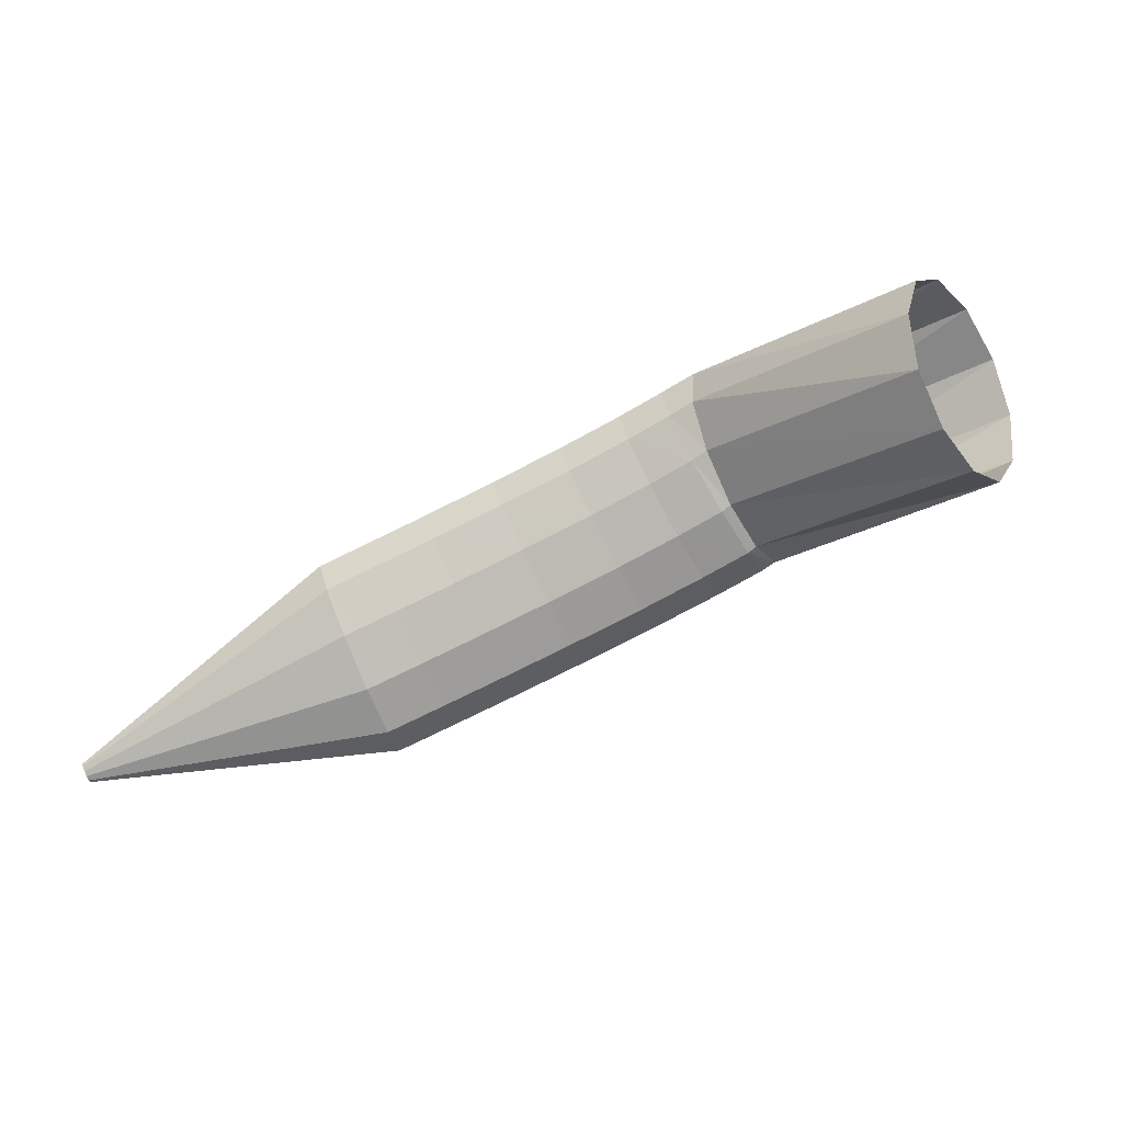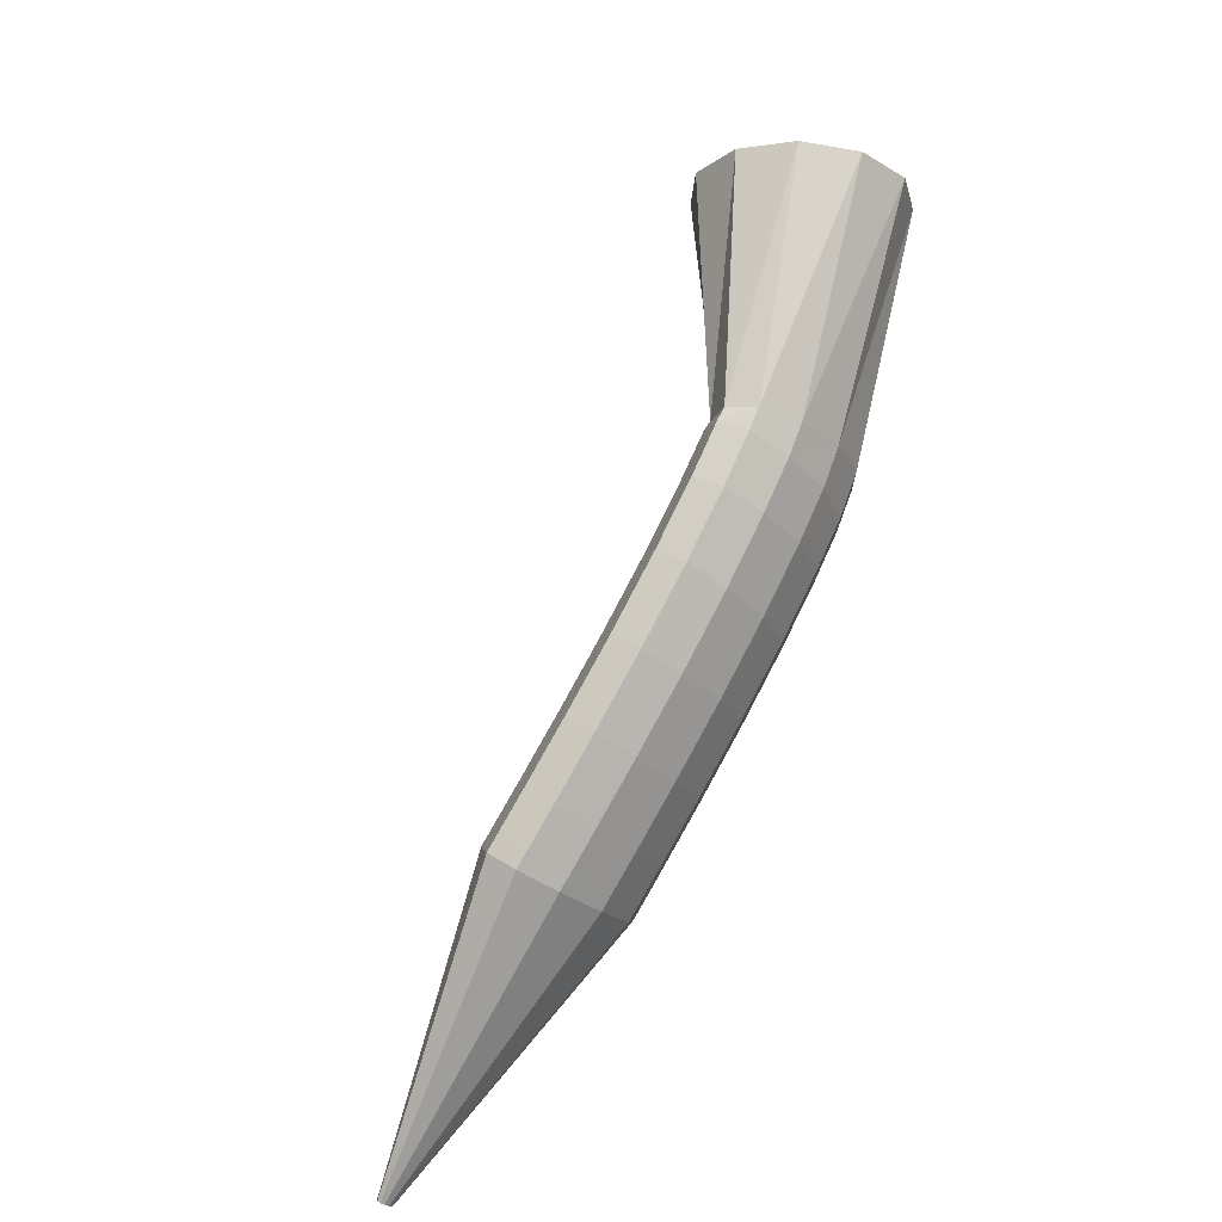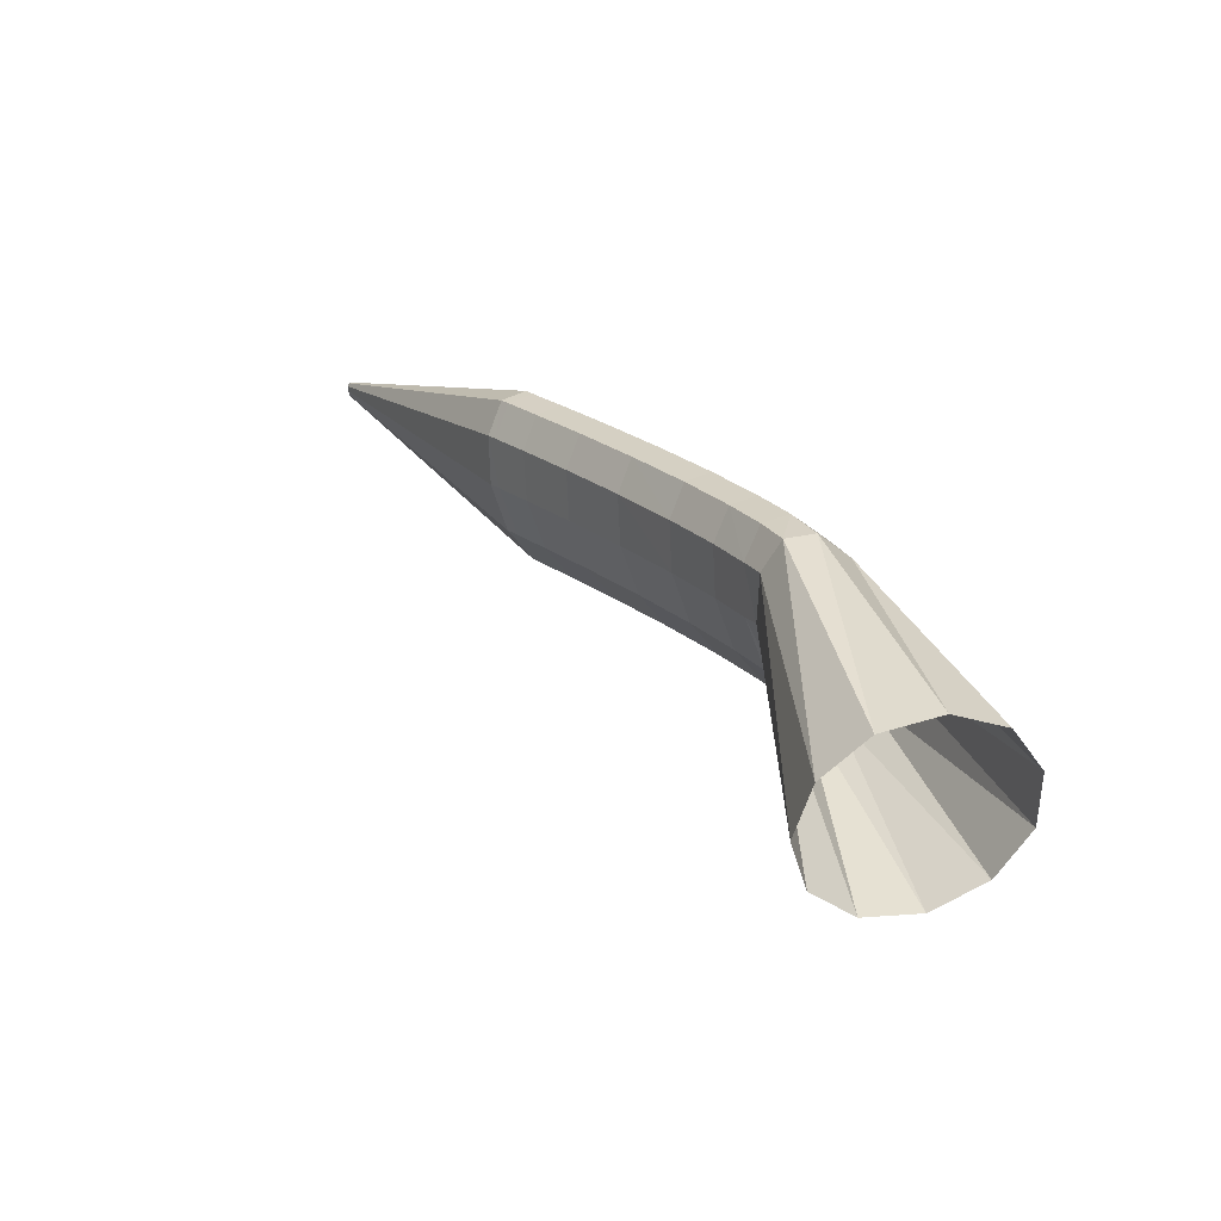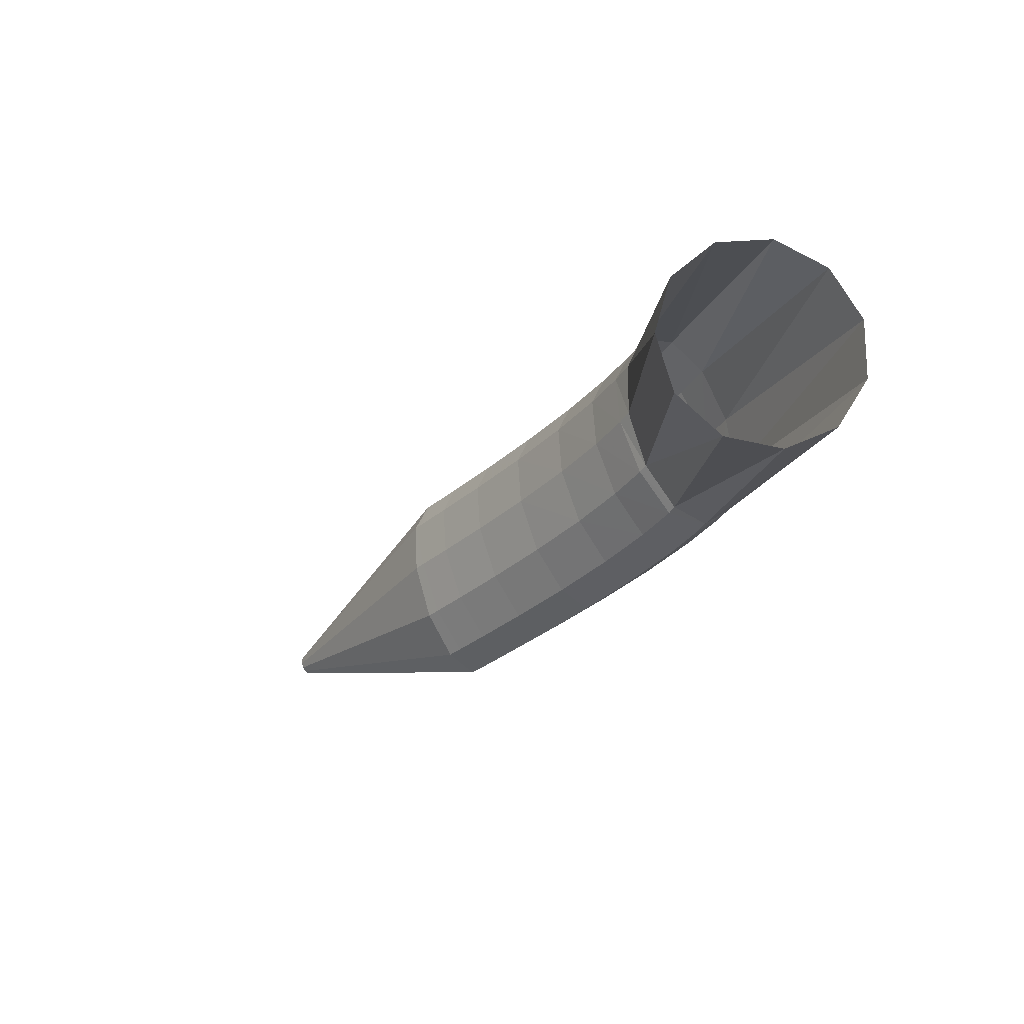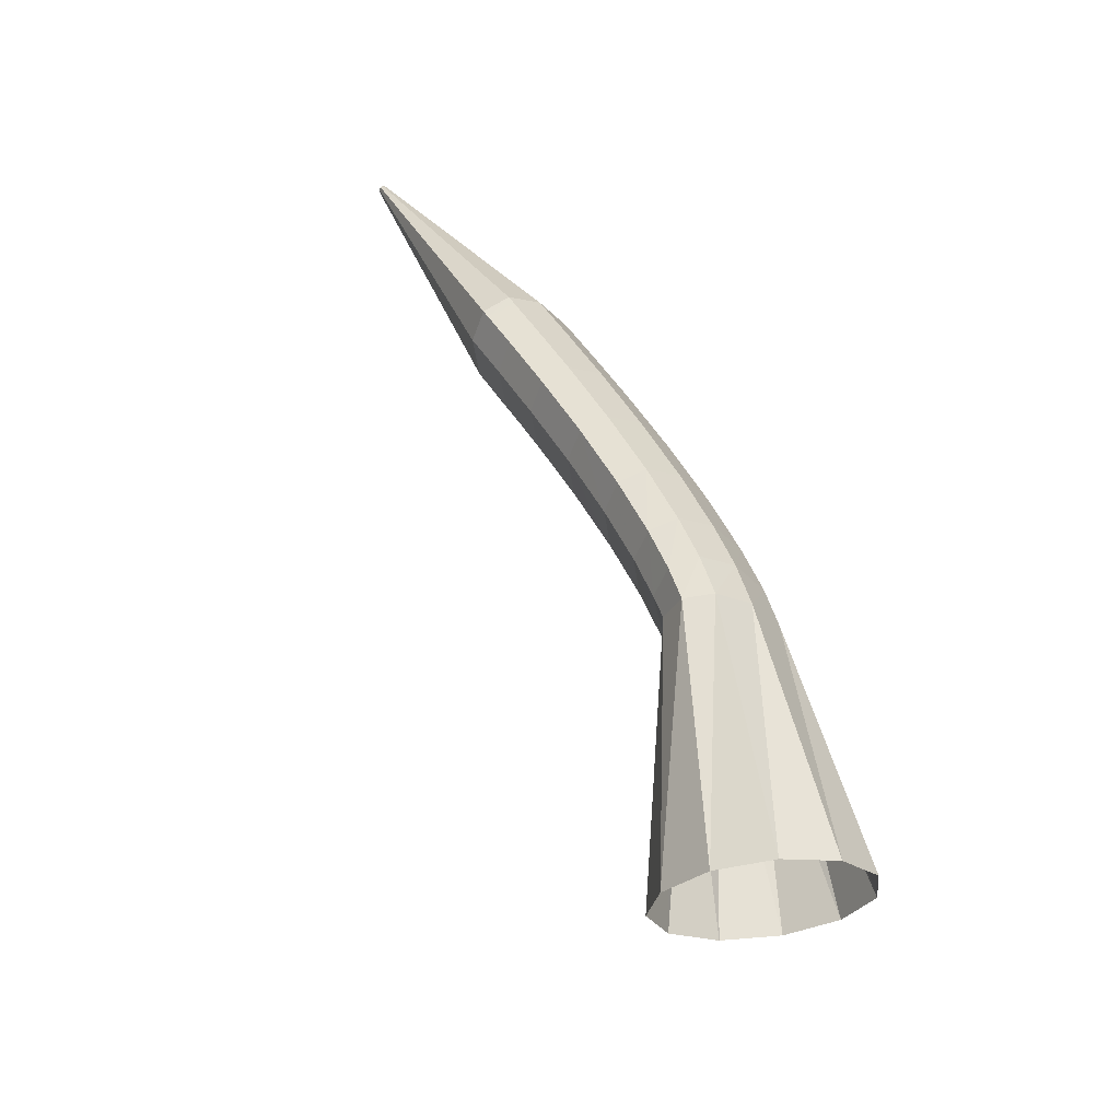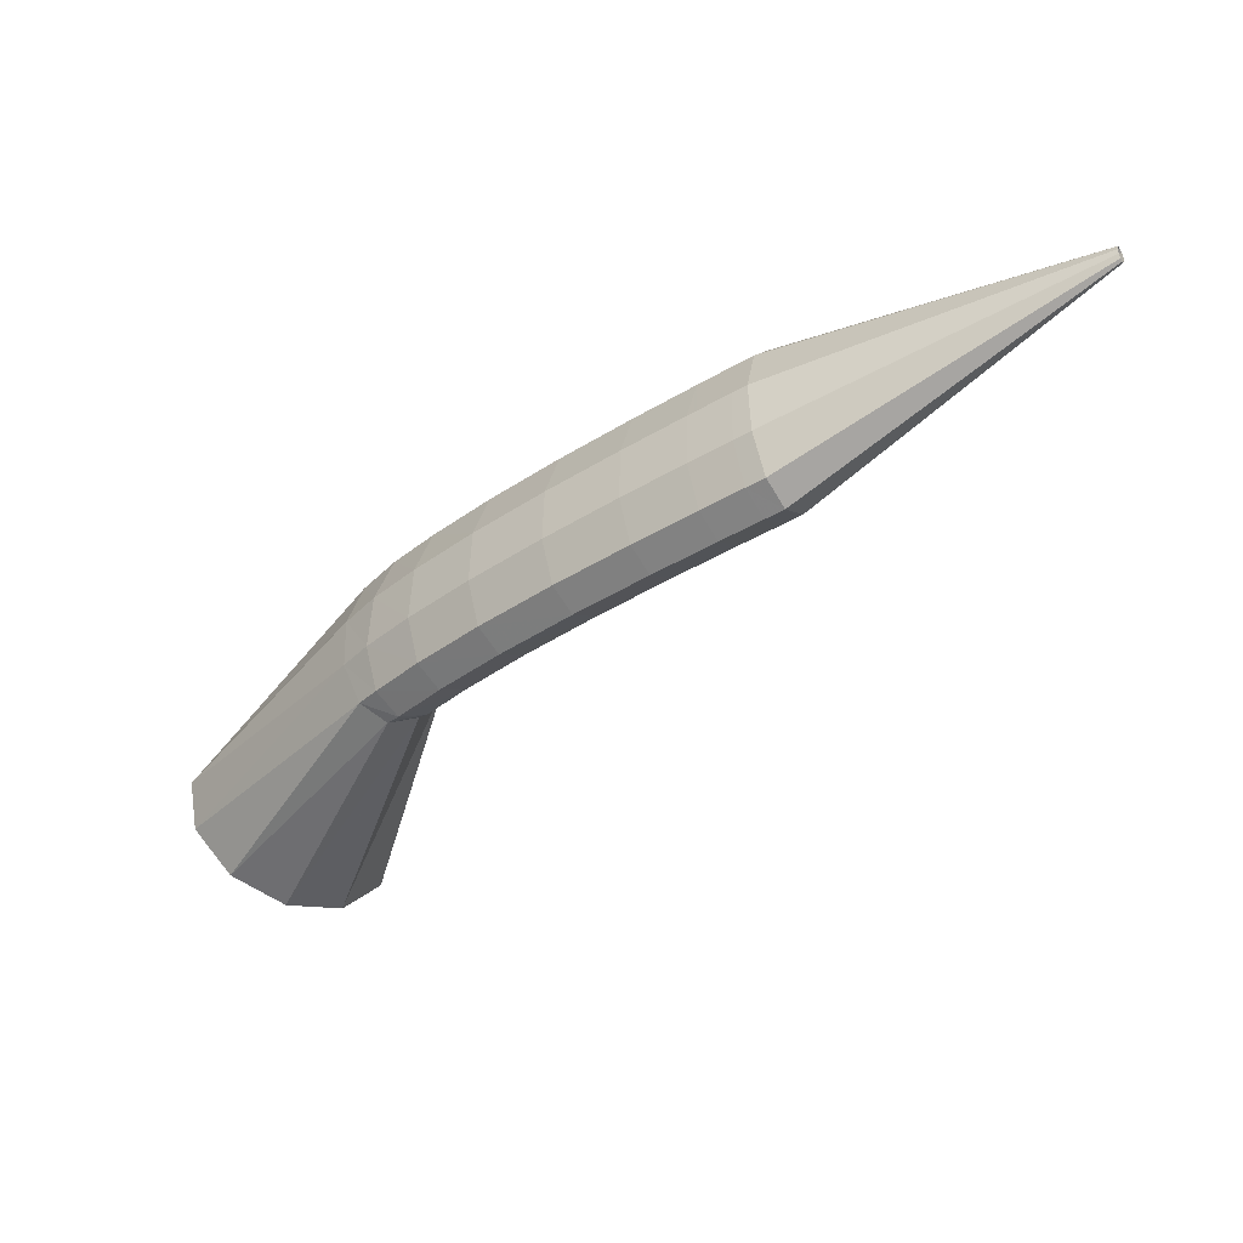
<metadata>
{"format":"obj","ext":"obj","renderer":"f3d","projection":"perspective","resolution":1024,"background":"white","views":[{"elev":46.5,"azim":-36.5,"up":"+Z"},{"elev":-73.5,"azim":38.9,"up":"+Z"},{"elev":0.3,"azim":27.4,"up":"+Y"},{"elev":-53.2,"azim":28.8,"up":"+Y"},{"elev":26.3,"azim":37.9,"up":"+Y"},{"elev":-9.8,"azim":-169.6,"up":"+Y"}]}
</metadata>
<code>
g tube1
v 145.5 136.7 192.2
v 144.7 134.4 190.8
v 142.9 132.3 190.4
v 140.6 131 191.4
v 138.6 130.9 193.4
v 137.4 132.1 195.7
v 137.6 134.2 197.6
v 138.9 136.4 198.5
v 141.1 138.2 198.2
v 143.4 138.9 196.6
v 145 138.3 194.4
v 145.5 136.7 192.2
v 136.5 142.9 186.2
v 136 140.7 184.6
v 135.1 139 183.9
v 134 138.1 184.2
v 133 138.5 185.6
v 132.5 140 187.6
v 132.6 142.1 189.4
v 133.3 144.1 190.7
v 134.4 145.5 190.9
v 135.5 145.7 190
v 136.3 144.7 188.2
v 136.5 142.9 186.2
v 134.9 143.7 185.2
v 134.8 141.4 183.7
v 134.2 139.4 183.2
v 133.4 138.3 183.8
v 132.6 138.6 185.4
v 132 140.1 187.3
v 131.9 142.3 189
v 132.3 144.5 190
v 133 146.1 190
v 133.9 146.5 188.9
v 134.6 145.6 187.1
v 134.9 143.7 185.2
v 132.8 144.6 183.9
v 132.7 142.3 182.5
v 132.1 140.3 182
v 131.3 139.2 182.6
v 130.6 139.5 184.1
v 130.1 140.9 186.1
v 130 143.1 187.9
v 130.4 145.3 188.9
v 131.1 146.9 188.8
v 131.9 147.3 187.7
v 132.5 146.5 185.9
v 132.8 144.6 183.9
v 129.9 145.8 182.4
v 129.7 143.5 181
v 129.2 141.5 180.5
v 128.5 140.4 181.1
v 127.8 140.6 182.7
v 127.4 142 184.7
v 127.3 144.2 186.5
v 127.7 146.4 187.6
v 128.4 148 187.5
v 129.1 148.5 186.3
v 129.7 147.6 184.4
v 129.9 145.8 182.4
v 126.6 147.1 180.9
v 126.3 144.8 179.4
v 125.8 142.8 179
v 125.1 141.7 179.6
v 124.5 141.9 181.2
v 124.1 143.2 183.3
v 124.2 145.4 185.1
v 124.5 147.6 186.1
v 125.2 149.2 186
v 125.9 149.7 184.8
v 126.4 148.9 182.9
v 126.6 147.1 180.9
v 123.2 148.3 179.6
v 122.9 146 178.1
v 122.4 144 177.6
v 121.8 142.9 178.3
v 121.2 143.1 179.9
v 120.8 144.4 181.9
v 120.9 146.6 183.8
v 121.3 148.8 184.8
v 121.9 150.4 184.7
v 122.6 150.9 183.5
v 123 150.1 181.6
v 123.2 148.3 179.6
v 120.3 149.3 178.5
v 120.1 147 177
v 119.5 145 176.5
v 118.9 143.9 177.2
v 118.3 144.1 178.8
v 118 145.4 180.9
v 118.1 147.6 182.7
v 118.5 149.8 183.7
v 119.1 151.4 183.6
v 119.7 151.9 182.4
v 120.2 151.1 180.5
v 120.3 149.3 178.5
v 118.4 150 177.8
v 118.2 147.7 176.3
v 117.7 145.7 175.8
v 117 144.6 176.5
v 116.5 144.7 178.1
v 116.2 146.1 180.2
v 116.3 148.2 182
v 116.7 150.4 183.1
v 117.3 152.1 183
v 117.9 152.6 181.7
v 118.3 151.8 179.8
v 118.4 150 177.8
v 117.8 150.2 177.5
v 117.4 148 176
v 116.8 146 175.5
v 116.2 144.9 176.2
v 115.7 145 177.8
v 115.5 146.3 179.9
v 115.7 148.4 181.8
v 116.2 150.6 182.9
v 116.8 152.2 182.8
v 117.4 152.7 181.6
v 117.8 152 179.6
v 117.8 150.2 177.5
v 103.5 153.9 174.8
v 103.5 153.7 174.6
v 103.4 153.5 174.6
v 103.4 153.4 174.6
v 103.3 153.4 174.8
v 103.3 153.6 175
v 103.3 153.8 175.2
v 103.4 154 175.3
v 103.4 154.1 175.3
v 103.5 154.2 175.2
v 103.5 154.1 175
v 103.5 153.9 174.8
f 1 2 14
f 14 13 1
f 2 3 15
f 15 14 2
f 3 4 16
f 16 15 3
f 4 5 17
f 17 16 4
f 5 6 18
f 18 17 5
f 6 7 19
f 19 18 6
f 7 8 20
f 20 19 7
f 8 9 21
f 21 20 8
f 9 10 22
f 22 21 9
f 10 11 23
f 23 22 10
f 11 12 24
f 24 23 11
f 13 14 26
f 26 25 13
f 14 15 27
f 27 26 14
f 15 16 28
f 28 27 15
f 16 17 29
f 29 28 16
f 17 18 30
f 30 29 17
f 18 19 31
f 31 30 18
f 19 20 32
f 32 31 19
f 20 21 33
f 33 32 20
f 21 22 34
f 34 33 21
f 22 23 35
f 35 34 22
f 23 24 36
f 36 35 23
f 25 26 38
f 38 37 25
f 26 27 39
f 39 38 26
f 27 28 40
f 40 39 27
f 28 29 41
f 41 40 28
f 29 30 42
f 42 41 29
f 30 31 43
f 43 42 30
f 31 32 44
f 44 43 31
f 32 33 45
f 45 44 32
f 33 34 46
f 46 45 33
f 34 35 47
f 47 46 34
f 35 36 48
f 48 47 35
f 37 38 50
f 50 49 37
f 38 39 51
f 51 50 38
f 39 40 52
f 52 51 39
f 40 41 53
f 53 52 40
f 41 42 54
f 54 53 41
f 42 43 55
f 55 54 42
f 43 44 56
f 56 55 43
f 44 45 57
f 57 56 44
f 45 46 58
f 58 57 45
f 46 47 59
f 59 58 46
f 47 48 60
f 60 59 47
f 49 50 62
f 62 61 49
f 50 51 63
f 63 62 50
f 51 52 64
f 64 63 51
f 52 53 65
f 65 64 52
f 53 54 66
f 66 65 53
f 54 55 67
f 67 66 54
f 55 56 68
f 68 67 55
f 56 57 69
f 69 68 56
f 57 58 70
f 70 69 57
f 58 59 71
f 71 70 58
f 59 60 72
f 72 71 59
f 61 62 74
f 74 73 61
f 62 63 75
f 75 74 62
f 63 64 76
f 76 75 63
f 64 65 77
f 77 76 64
f 65 66 78
f 78 77 65
f 66 67 79
f 79 78 66
f 67 68 80
f 80 79 67
f 68 69 81
f 81 80 68
f 69 70 82
f 82 81 69
f 70 71 83
f 83 82 70
f 71 72 84
f 84 83 71
f 73 74 86
f 86 85 73
f 74 75 87
f 87 86 74
f 75 76 88
f 88 87 75
f 76 77 89
f 89 88 76
f 77 78 90
f 90 89 77
f 78 79 91
f 91 90 78
f 79 80 92
f 92 91 79
f 80 81 93
f 93 92 80
f 81 82 94
f 94 93 81
f 82 83 95
f 95 94 82
f 83 84 96
f 96 95 83
f 85 86 98
f 98 97 85
f 86 87 99
f 99 98 86
f 87 88 100
f 100 99 87
f 88 89 101
f 101 100 88
f 89 90 102
f 102 101 89
f 90 91 103
f 103 102 90
f 91 92 104
f 104 103 91
f 92 93 105
f 105 104 92
f 93 94 106
f 106 105 93
f 94 95 107
f 107 106 94
f 95 96 108
f 108 107 95
f 97 98 110
f 110 109 97
f 98 99 111
f 111 110 98
f 99 100 112
f 112 111 99
f 100 101 113
f 113 112 100
f 101 102 114
f 114 113 101
f 102 103 115
f 115 114 102
f 103 104 116
f 116 115 103
f 104 105 117
f 117 116 104
f 105 106 118
f 118 117 105
f 106 107 119
f 119 118 106
f 107 108 120
f 120 119 107
f 109 110 122
f 122 121 109
f 110 111 123
f 123 122 110
f 111 112 124
f 124 123 111
f 112 113 125
f 125 124 112
f 113 114 126
f 126 125 113
f 114 115 127
f 127 126 114
f 115 116 128
f 128 127 115
f 116 117 129
f 129 128 116
f 117 118 130
f 130 129 117
f 118 119 131
f 131 130 118
f 119 120 132
f 132 131 119

</code>
